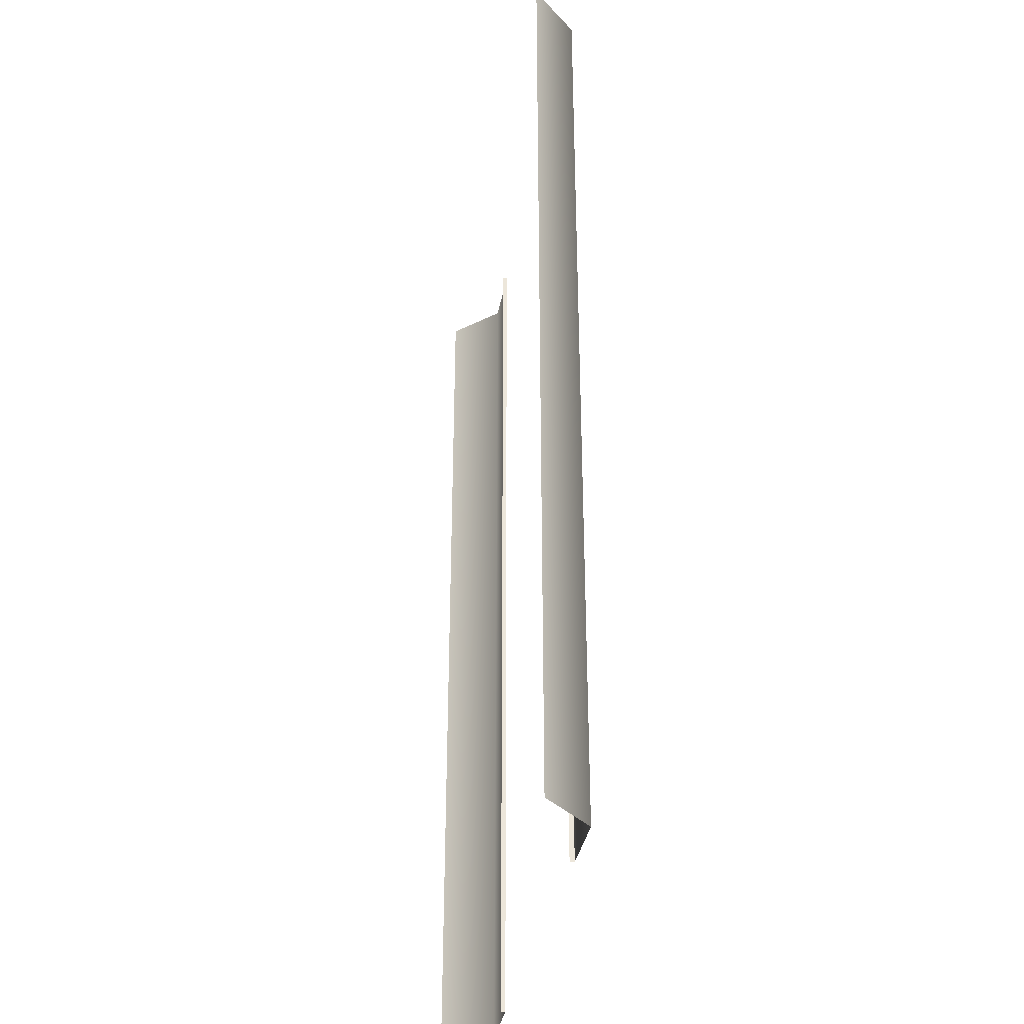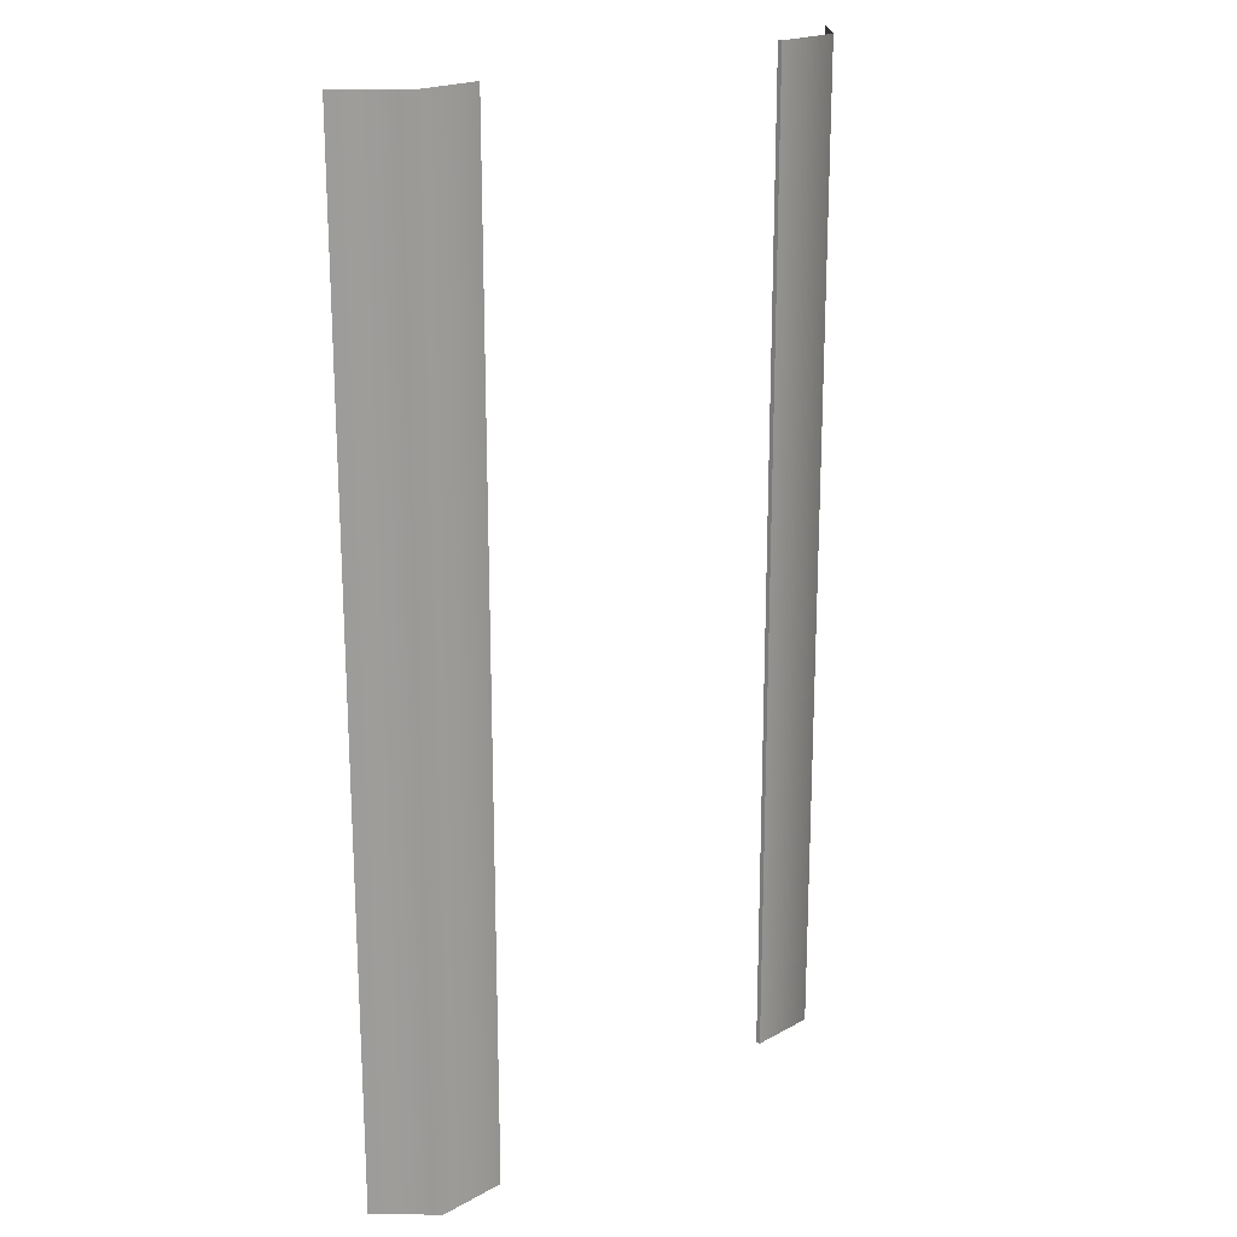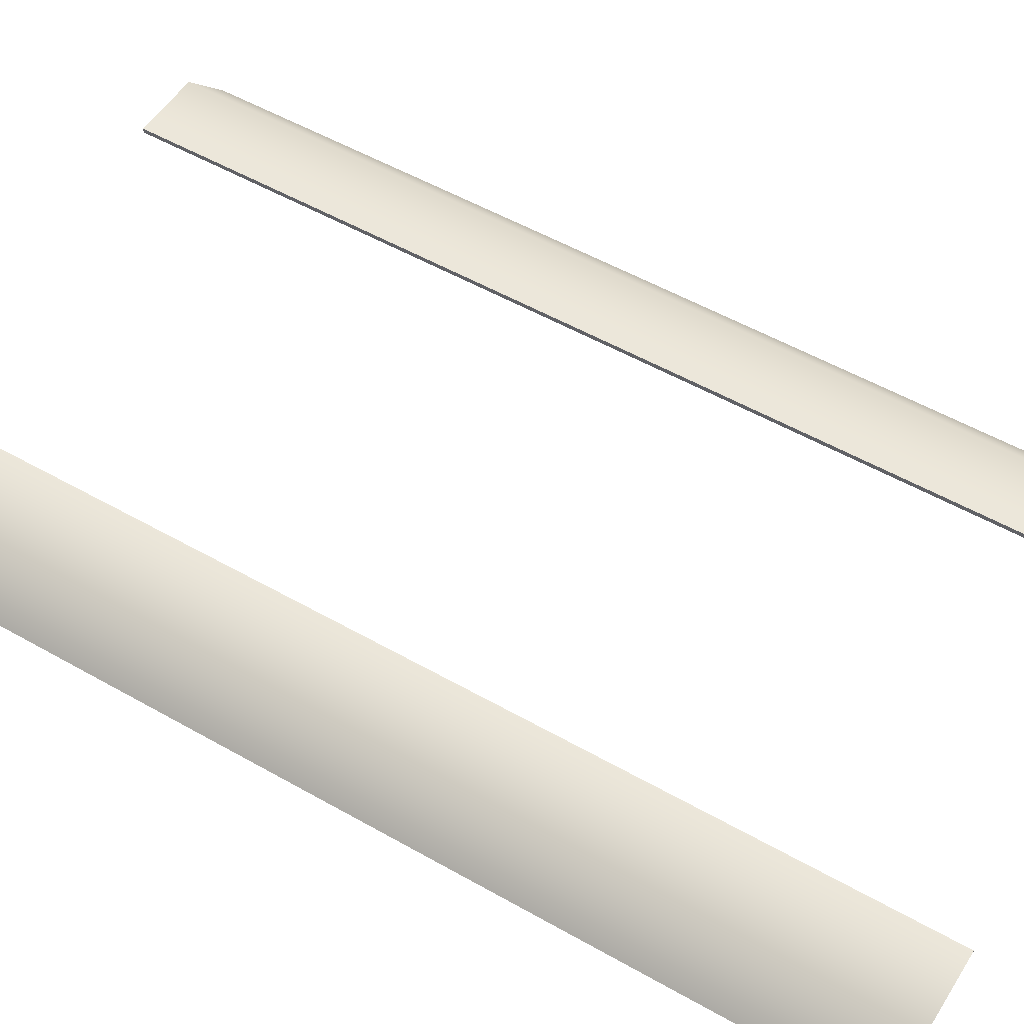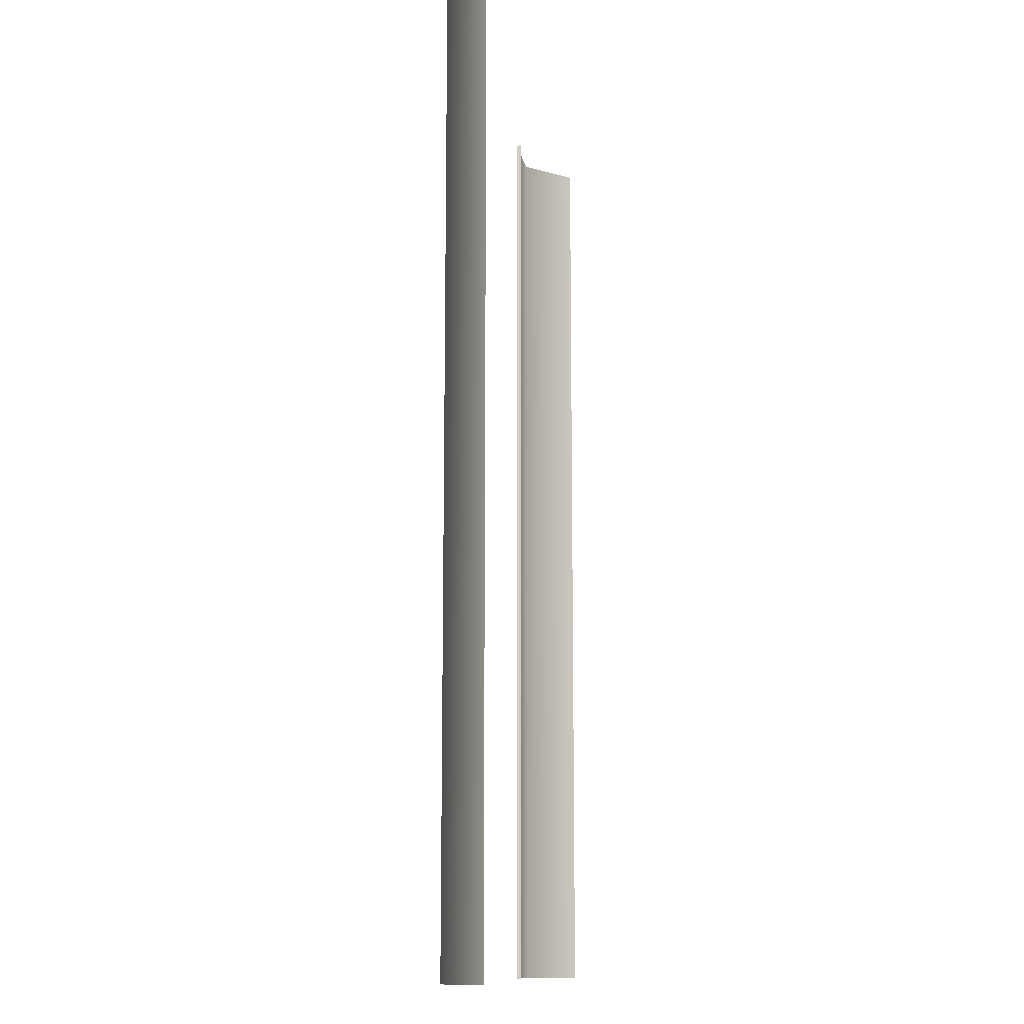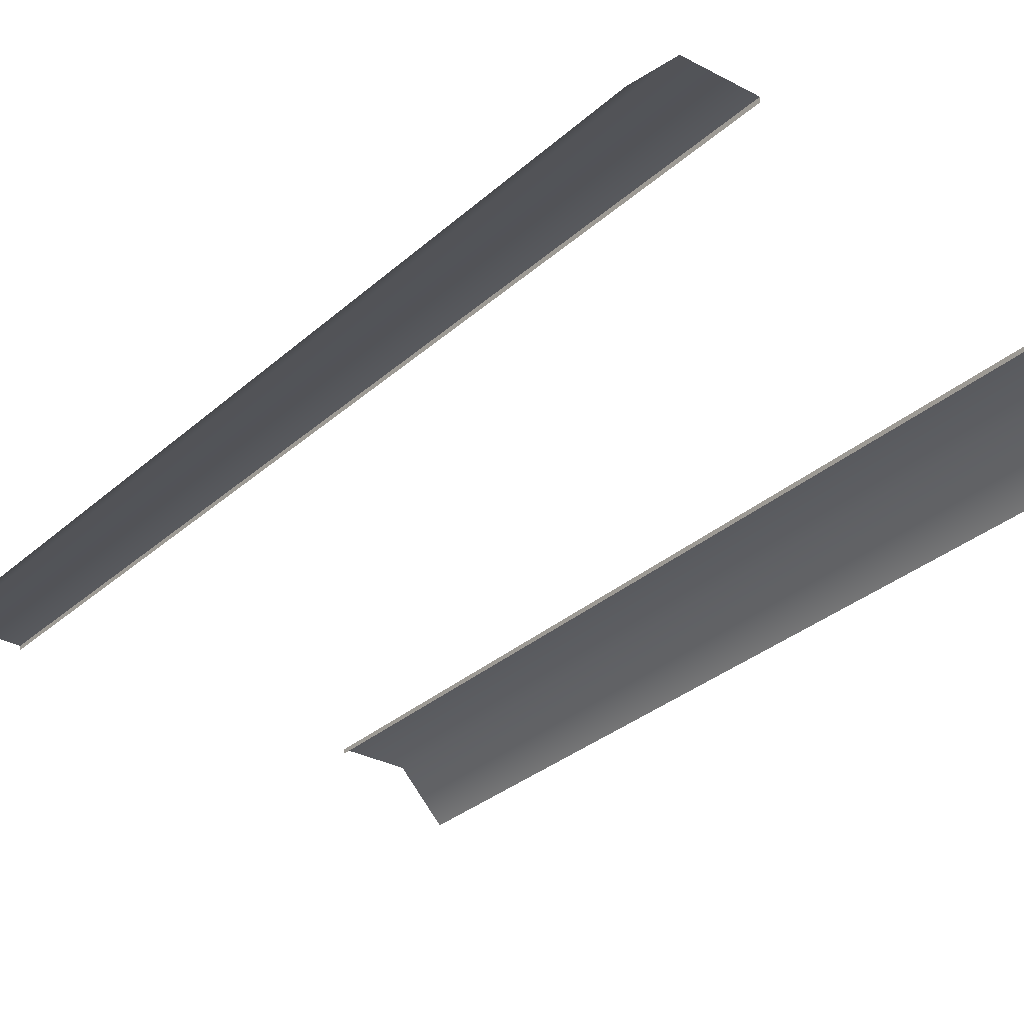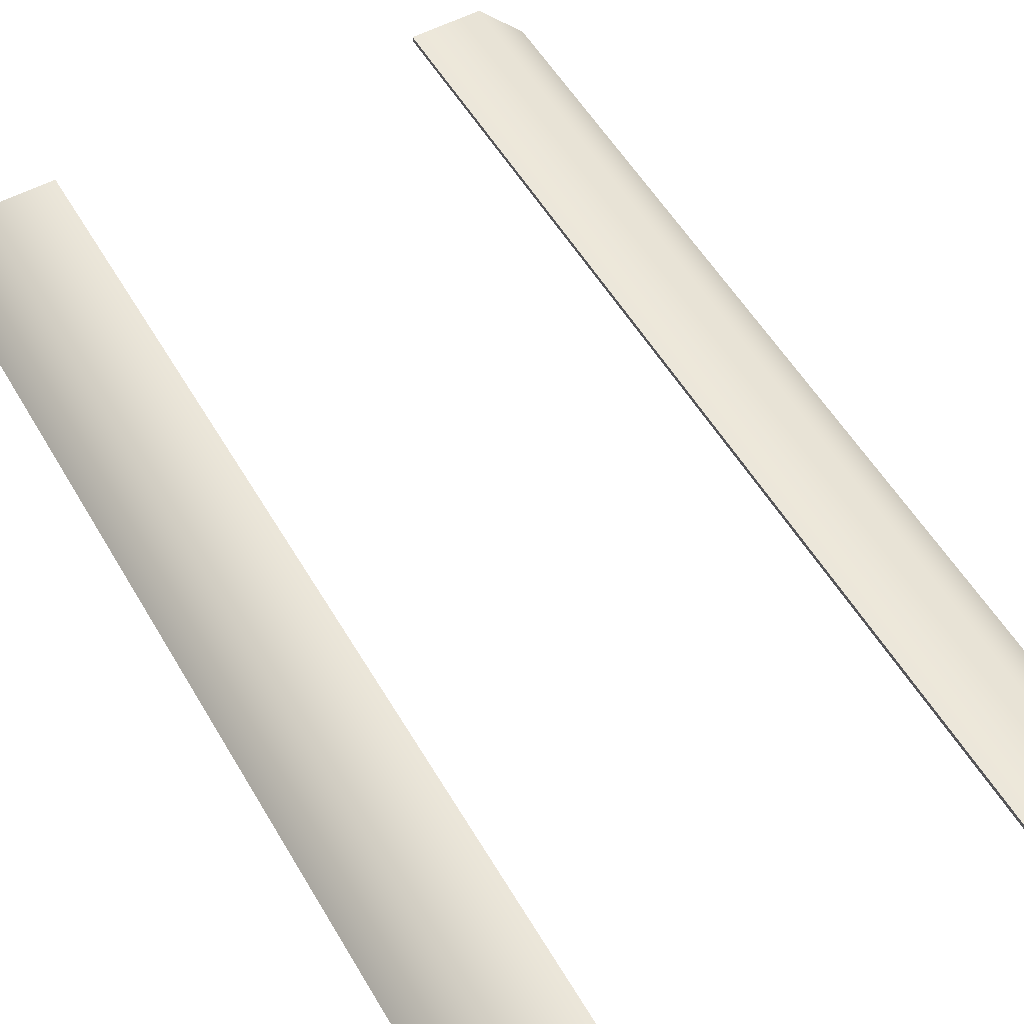
<metadata>
{"format":"obj","ext":"obj","renderer":"f3d","projection":"perspective","resolution":1024,"background":"white","views":[{"elev":-35.1,"azim":80.0,"up":"+Z"},{"elev":20.0,"azim":134.5,"up":"+Z"},{"elev":52.9,"azim":-58.5,"up":"+Y"},{"elev":-12.1,"azim":-80.3,"up":"+Z"},{"elev":-30.2,"azim":142.2,"up":"+Y"},{"elev":54.0,"azim":150.3,"up":"+Y"}]}
</metadata>
<code>
v  -11.5 0 3.2
v  -16 0 3.2
v  -16 0 0.0003
v  -11.5 0 0.0003
v  -11.5 0 -3.2
v  -11.5 -0.3 -3.2
v  -11.5 -0.3 0.0003
v  -19 -3.165 3.2
v  -19 -3.165 0.0003
v  -11.5 0 -28.8
v  -16 0 -28.8
v  -16 0 -32
v  -11.5 0 -32
v  -11.5 0 -25.6
v  -16 0 -25.6
v  -11.5 0 -22.4
v  -16 0 -22.4
v  -11.5 0 -19.2
v  -16 0 -19.2
v  -11.5 0 -16
v  -16 0 -16
v  -11.5 0 -12.8
v  -16 0 -12.8
v  -11.5 0 -9.6
v  -16 0 -9.6
v  -11.5 0 -6.4
v  -16 0 -6.4
v  -16 0 -3.2
v  -16 0 28.8
v  -11.5 0 28.8
v  -11.5 0 32
v  -16 0 32
v  -16 0 25.6
v  -11.5 0 25.6
v  -16 0 22.4
v  -11.5 0 22.4
v  -16 0 19.2
v  -11.5 0 19.2
v  -16 0 16
v  -11.5 0 16
v  -16 0 12.8
v  -11.5 0 12.8
v  -16 0 9.6
v  -11.5 0 9.6
v  -16 0 6.4
v  -11.5 0 6.4
v  -11.5 -0.3 28.8
v  -11.5 -0.3 32
v  -11.5 -0.3 25.6
v  -11.5 -0.3 22.4
v  -11.5 -0.3 19.2
v  -11.5 -0.3 16
v  -11.5 -0.3 12.8
v  -11.5 -0.3 9.6
v  -11.5 -0.3 6.4
v  -11.5 -0.3 3.2
v  -11.5 -0.3 -28.8
v  -11.5 -0.3 -32
v  -11.5 -0.3 -25.6
v  -11.5 -0.3 -22.4
v  -11.5 -0.3 -19.2
v  -11.5 -0.3 -16
v  -11.5 -0.3 -12.8
v  -11.5 -0.3 -9.6
v  -11.5 -0.3 -6.4
v  -19 -3.165 -28.8
v  -19 -3.165 -32
v  -19 -3.165 -25.6
v  -19 -3.165 -22.4
v  -19 -3.165 -19.2
v  -19 -3.165 -16
v  -19 -3.165 -12.8
v  -19 -3.165 -9.6
v  -19 -3.165 -6.4
v  -19 -3.165 -3.2
v  -19 -3.165 28.8
v  -19 -3.165 32
v  -19 -3.165 25.6
v  -19 -3.165 22.4
v  -19 -3.165 19.2
v  -19 -3.165 16
v  -19 -3.165 12.8
v  -19 -3.165 9.6
v  -19 -3.165 6.4
v  16 0 0.0003
v  16 0 3.2
v  11.5 0 3.2
v  11.5 0 0.0003
v  11.5 -0.3 0.0003
v  11.5 -0.3 -3.2
v  11.5 0 -3.2
v  19 -3.165 0.0003
v  19 -3.165 3.2
v  16 0 -32
v  16 0 -28.8
v  11.5 0 -28.8
v  11.5 0 -32
v  16 0 -25.6
v  11.5 0 -25.6
v  16 0 -22.4
v  11.5 0 -22.4
v  16 0 -19.2
v  11.5 0 -19.2
v  16 0 -16
v  11.5 0 -16
v  16 0 -12.8
v  11.5 0 -12.8
v  16 0 -9.6
v  11.5 0 -9.6
v  16 0 -6.4
v  11.5 0 -6.4
v  16 0 -3.2
v  11.5 0 32
v  11.5 0 28.8
v  16 0 28.8
v  16 0 32
v  11.5 0 25.6
v  16 0 25.6
v  11.5 0 22.4
v  16 0 22.4
v  11.5 0 19.2
v  16 0 19.2
v  11.5 0 16
v  16 0 16
v  11.5 0 12.8
v  16 0 12.8
v  11.5 0 9.6
v  16 0 9.6
v  11.5 0 6.4
v  16 0 6.4
v  11.5 -0.3 32
v  11.5 -0.3 28.8
v  11.5 -0.3 25.6
v  11.5 -0.3 22.4
v  11.5 -0.3 19.2
v  11.5 -0.3 16
v  11.5 -0.3 12.8
v  11.5 -0.3 9.6
v  11.5 -0.3 6.4
v  11.5 -0.3 3.2
v  11.5 -0.3 -28.8
v  11.5 -0.3 -32
v  11.5 -0.3 -25.6
v  11.5 -0.3 -22.4
v  11.5 -0.3 -19.2
v  11.5 -0.3 -16
v  11.5 -0.3 -12.8
v  11.5 -0.3 -9.6
v  11.5 -0.3 -6.4
v  19 -3.165 -32
v  19 -3.165 -28.8
v  19 -3.165 -25.6
v  19 -3.165 -22.4
v  19 -3.165 -19.2
v  19 -3.165 -16
v  19 -3.165 -12.8
v  19 -3.165 -9.6
v  19 -3.165 -6.4
v  19 -3.165 -3.2
v  19 -3.165 28.8
v  19 -3.165 32
v  19 -3.165 25.6
v  19 -3.165 22.4
v  19 -3.165 19.2
v  19 -3.165 16
v  19 -3.165 12.8
v  19 -3.165 9.6
v  19 -3.165 6.4
g Object009
f 4 3 2 1
f 4 7 6 5
f 3 9 8 2
f 13 12 11 10
f 10 11 15 14
f 14 15 17 16
f 16 17 19 18
f 18 19 21 20
f 20 21 23 22
f 22 23 25 24
f 24 25 27 26
f 26 27 28 5
f 5 28 3 4
f 32 31 30 29
f 29 30 34 33
f 33 34 36 35
f 35 36 38 37
f 37 38 40 39
f 39 40 42 41
f 41 42 44 43
f 43 44 46 45
f 45 46 1 2
f 31 48 47 30
f 30 47 49 34
f 34 49 50 36
f 36 50 51 38
f 38 51 52 40
f 40 52 53 42
f 42 53 54 44
f 44 54 55 46
f 46 55 56 1
f 1 56 7 4
f 58 13 10 57
f 57 10 14 59
f 59 14 16 60
f 60 16 18 61
f 61 18 20 62
f 62 20 22 63
f 63 22 24 64
f 64 24 26 65
f 65 26 5 6
f 12 67 66 11
f 11 66 68 15
f 15 68 69 17
f 17 69 70 19
f 19 70 71 21
f 21 71 72 23
f 23 72 73 25
f 25 73 74 27
f 27 74 75 28
f 28 75 9 3
f 77 32 29 76
f 76 29 33 78
f 78 33 35 79
f 79 35 37 80
f 80 37 39 81
f 81 39 41 82
f 82 41 43 83
f 83 43 45 84
f 84 45 2 8
f 88 87 86 85
f 88 91 90 89
f 85 86 93 92
f 97 96 95 94
f 96 99 98 95
f 99 101 100 98
f 101 103 102 100
f 103 105 104 102
f 105 107 106 104
f 107 109 108 106
f 109 111 110 108
f 111 91 112 110
f 91 88 85 112
f 116 115 114 113
f 115 118 117 114
f 118 120 119 117
f 120 122 121 119
f 122 124 123 121
f 124 126 125 123
f 126 128 127 125
f 128 130 129 127
f 130 86 87 129
f 113 114 132 131
f 114 117 133 132
f 117 119 134 133
f 119 121 135 134
f 121 123 136 135
f 123 125 137 136
f 125 127 138 137
f 127 129 139 138
f 129 87 140 139
f 87 88 89 140
f 142 141 96 97
f 141 143 99 96
f 143 144 101 99
f 144 145 103 101
f 145 146 105 103
f 146 147 107 105
f 147 148 109 107
f 148 149 111 109
f 149 90 91 111
f 94 95 151 150
f 95 98 152 151
f 98 100 153 152
f 100 102 154 153
f 102 104 155 154
f 104 106 156 155
f 106 108 157 156
f 108 110 158 157
f 110 112 159 158
f 112 85 92 159
f 161 160 115 116
f 160 162 118 115
f 162 163 120 118
f 163 164 122 120
f 164 165 124 122
f 165 166 126 124
f 166 167 128 126
f 167 168 130 128
f 168 93 86 130

</code>
